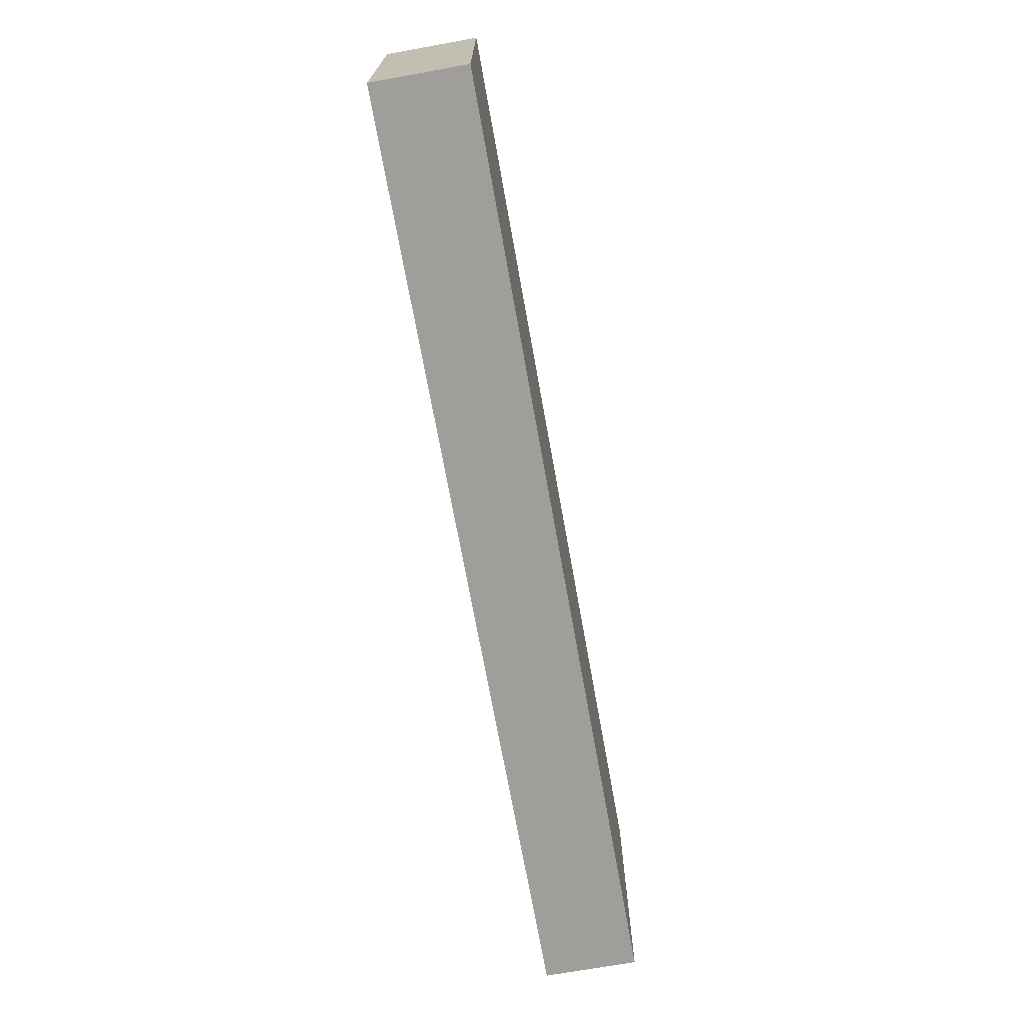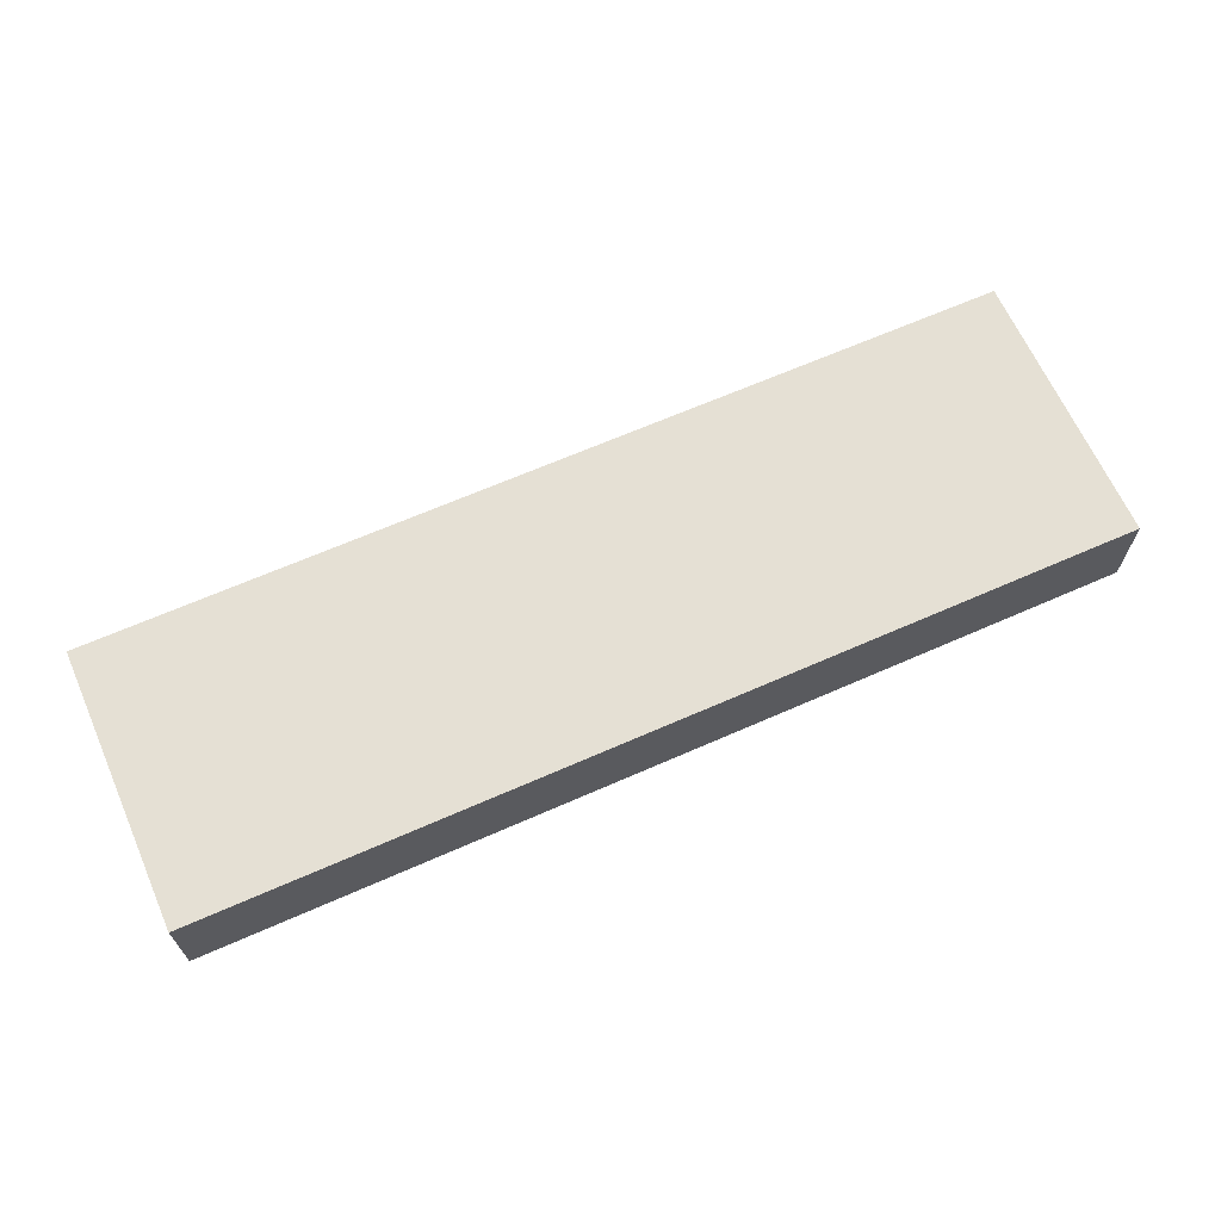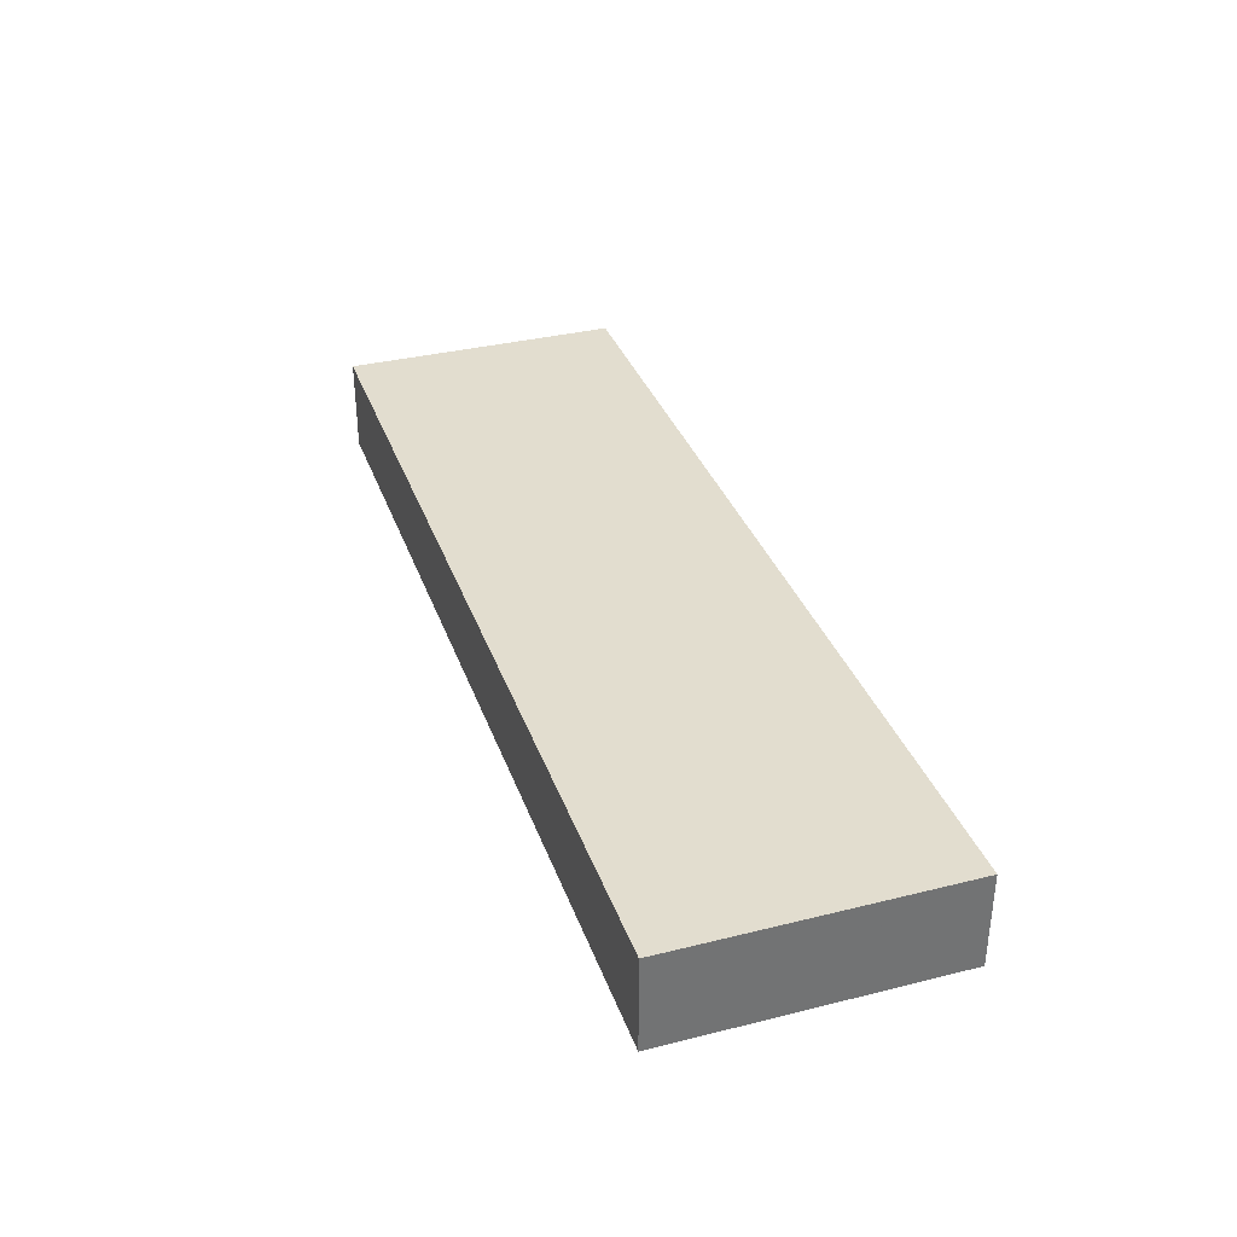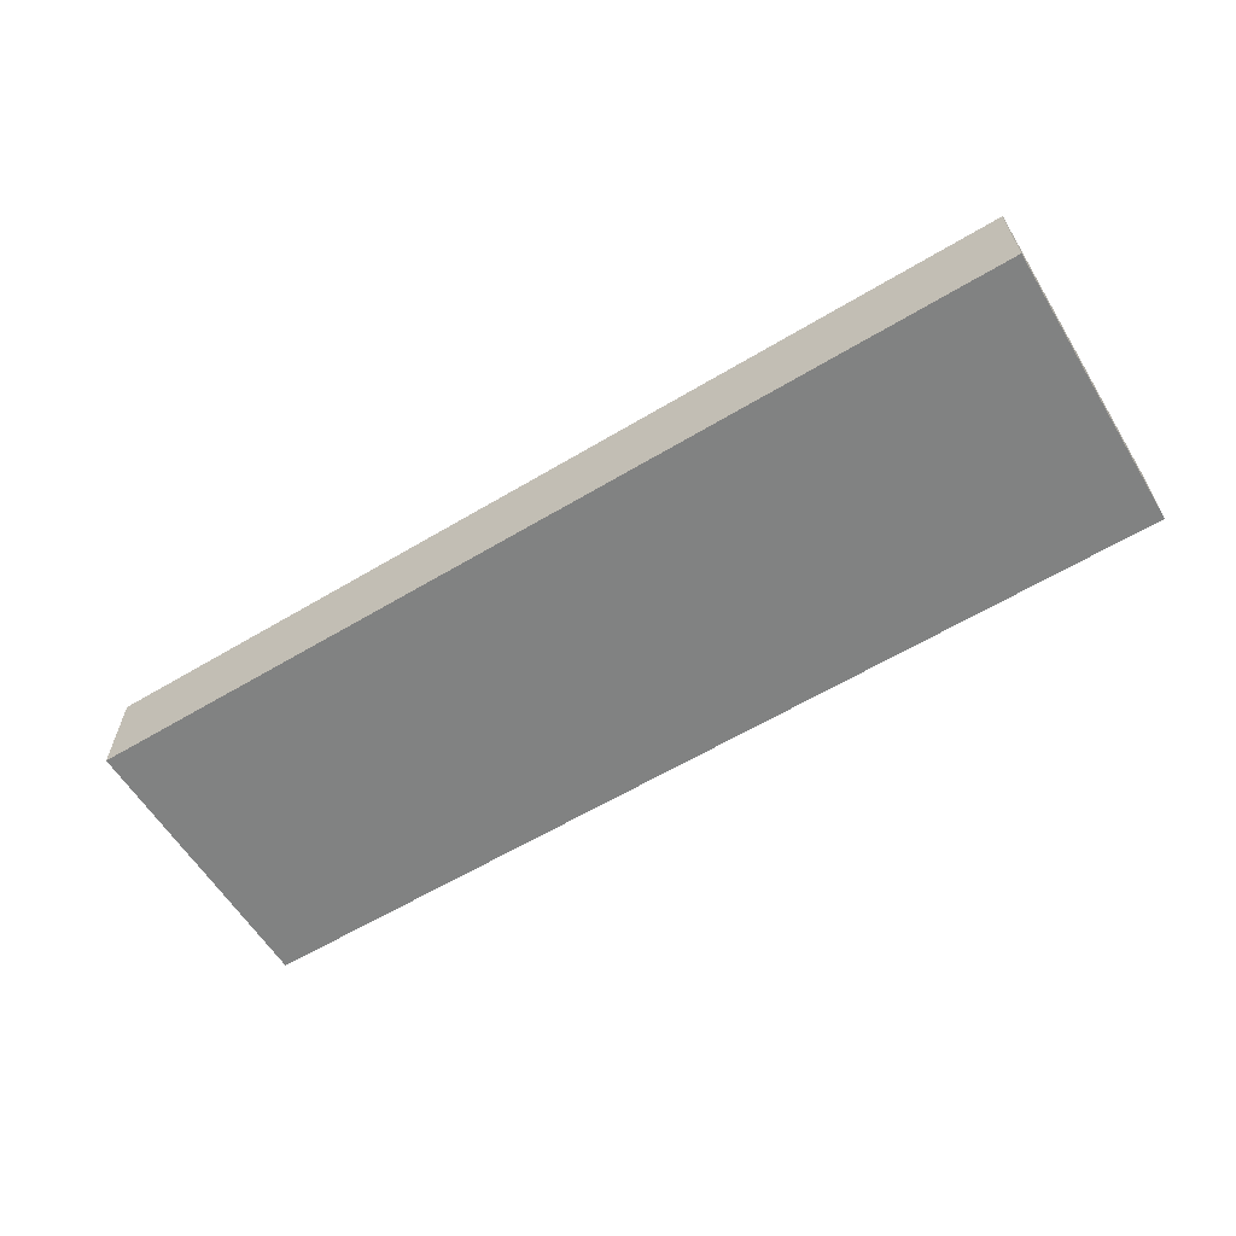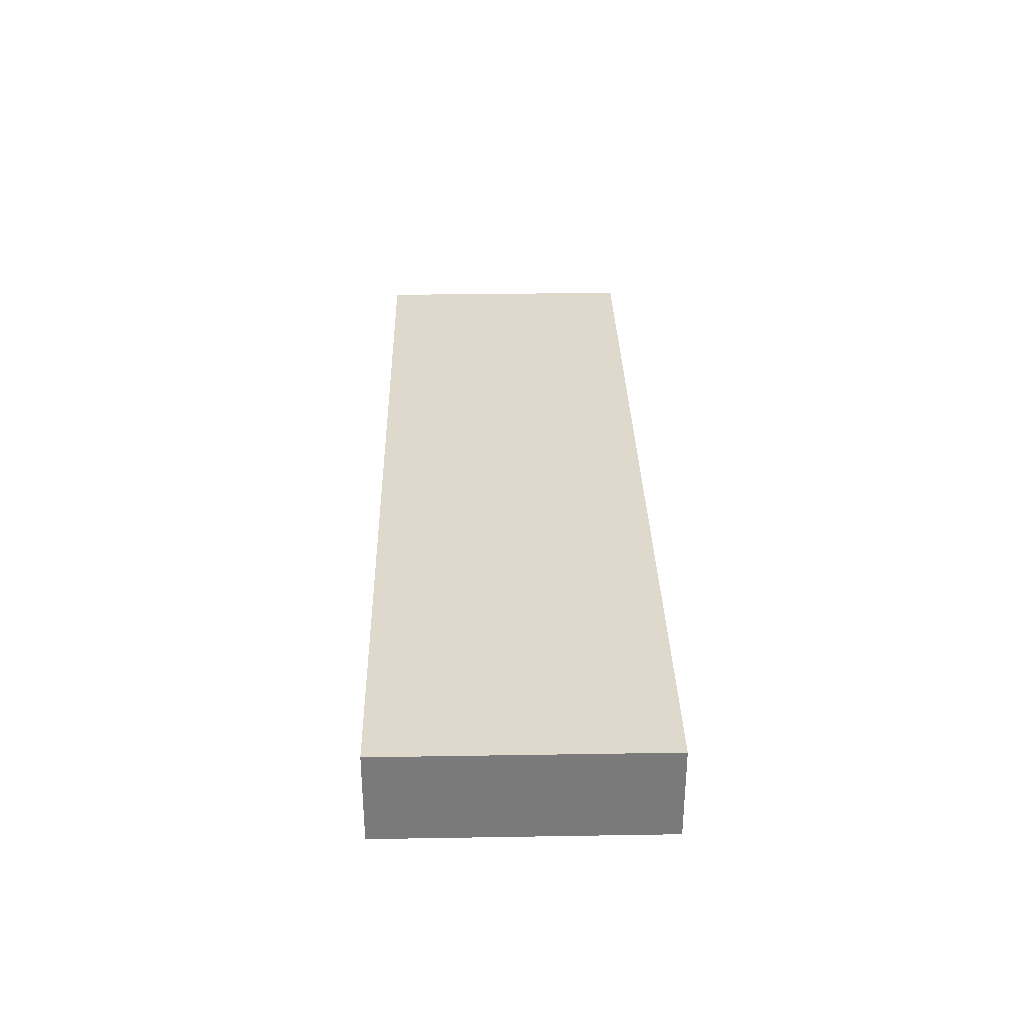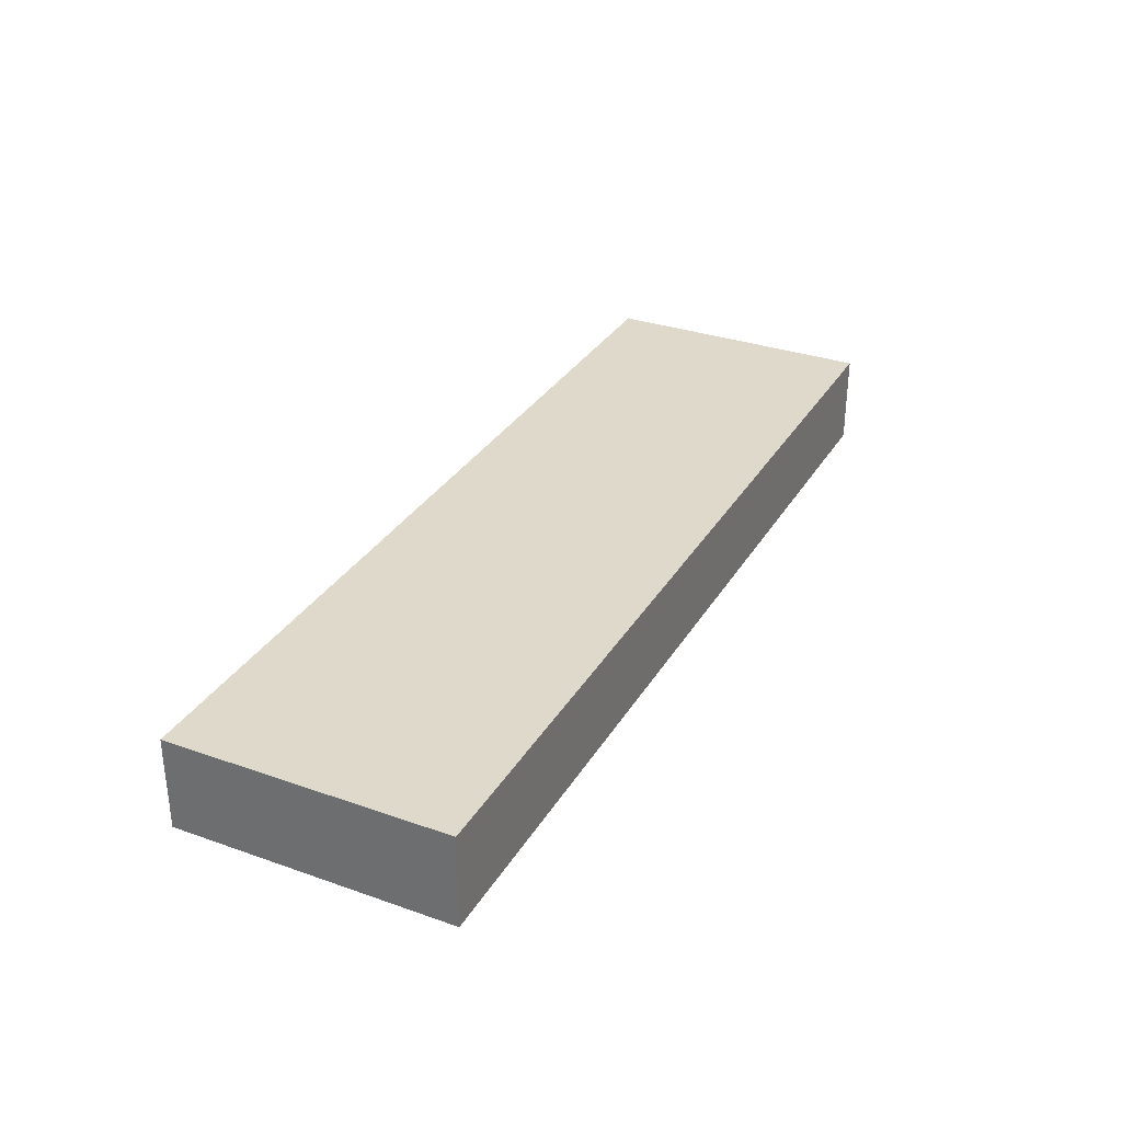
<metadata>
{"format":"obj","ext":"obj","renderer":"f3d","projection":"perspective","resolution":1024,"background":"white","views":[{"elev":-70.8,"azim":100.2,"up":"+Y"},{"elev":65.7,"azim":156.1,"up":"+Z"},{"elev":34.8,"azim":71.6,"up":"+Z"},{"elev":-60.6,"azim":31.5,"up":"+Z"},{"elev":32.0,"azim":-91.3,"up":"+Z"},{"elev":31.8,"azim":-63.7,"up":"+Z"}]}
</metadata>
<code>
v 5 1.5 0.5
v 5 1.5 -0.5
v 5 -1.5 0.5
v 5 -1.5 -0.5
v -5 1.5 0.5
v -5 1.5 -0.5
v -5 -1.5 0.5
v -5 -1.5 -0.5
f 1 5 7
f 1 7 3
f 1 2 6
f 1 6 5
f 1 3 4
f 1 4 2
f 5 6 8
f 5 8 7
f 2 4 8
f 2 8 6
f 3 7 8
f 3 8 4

</code>
